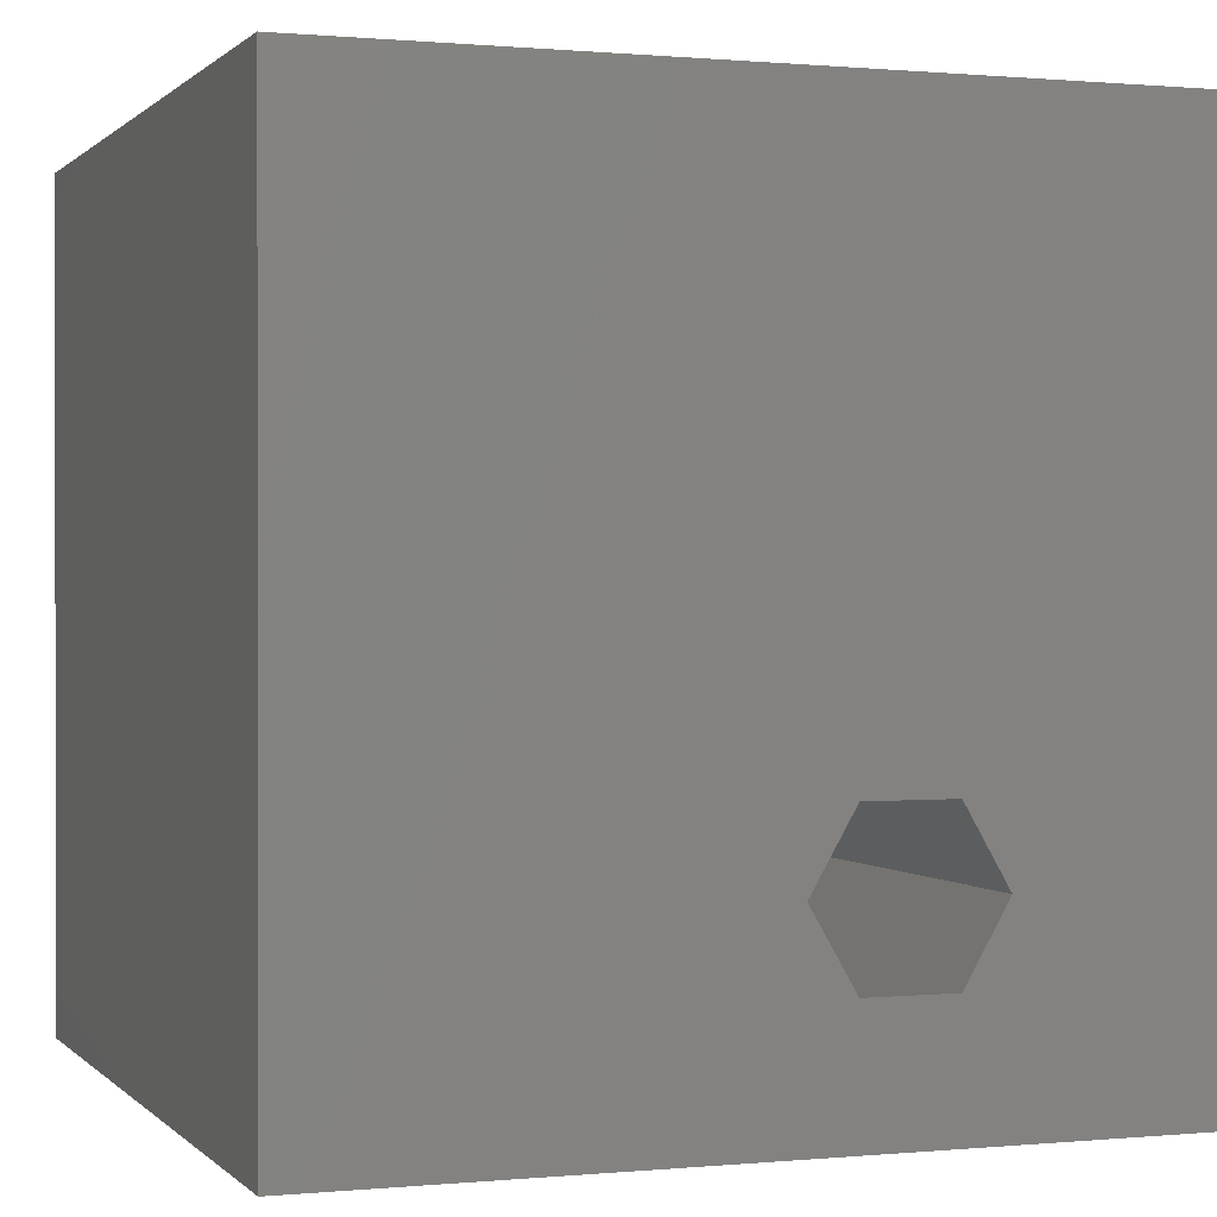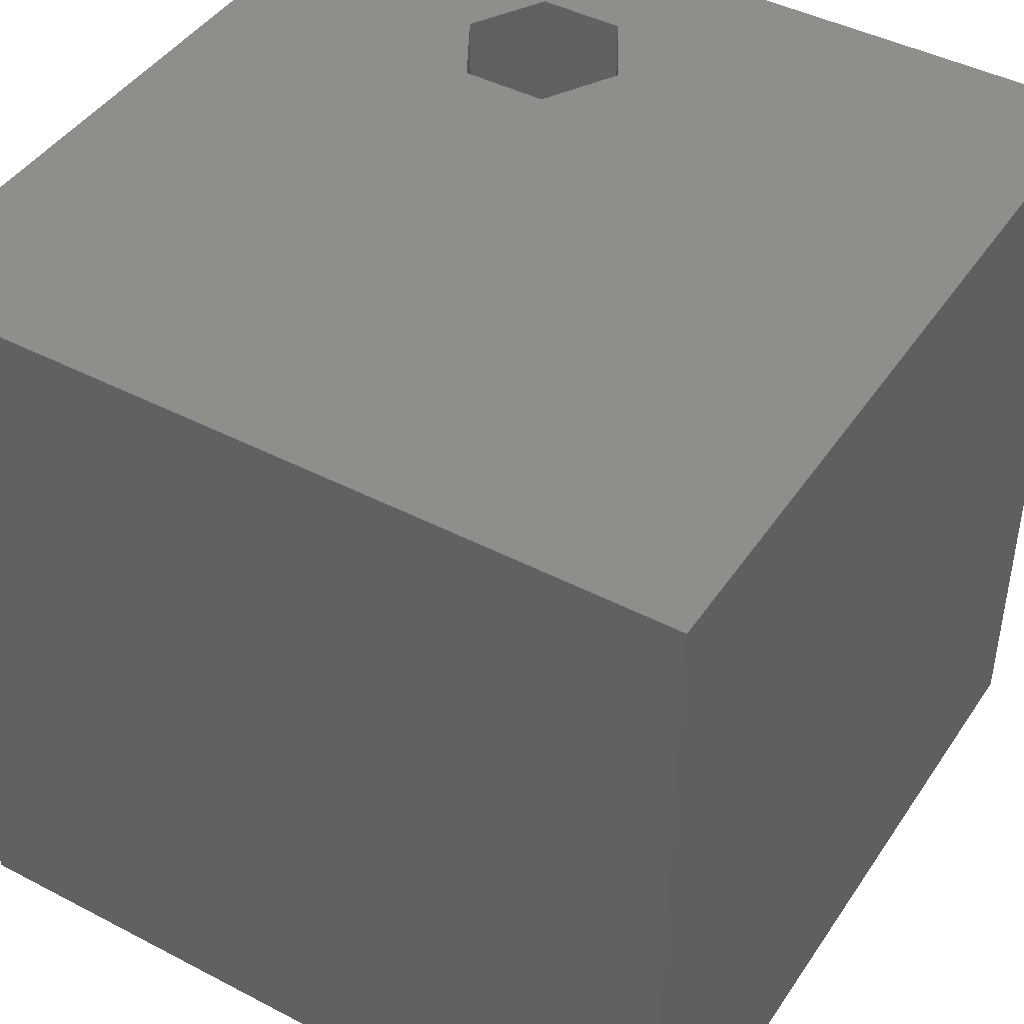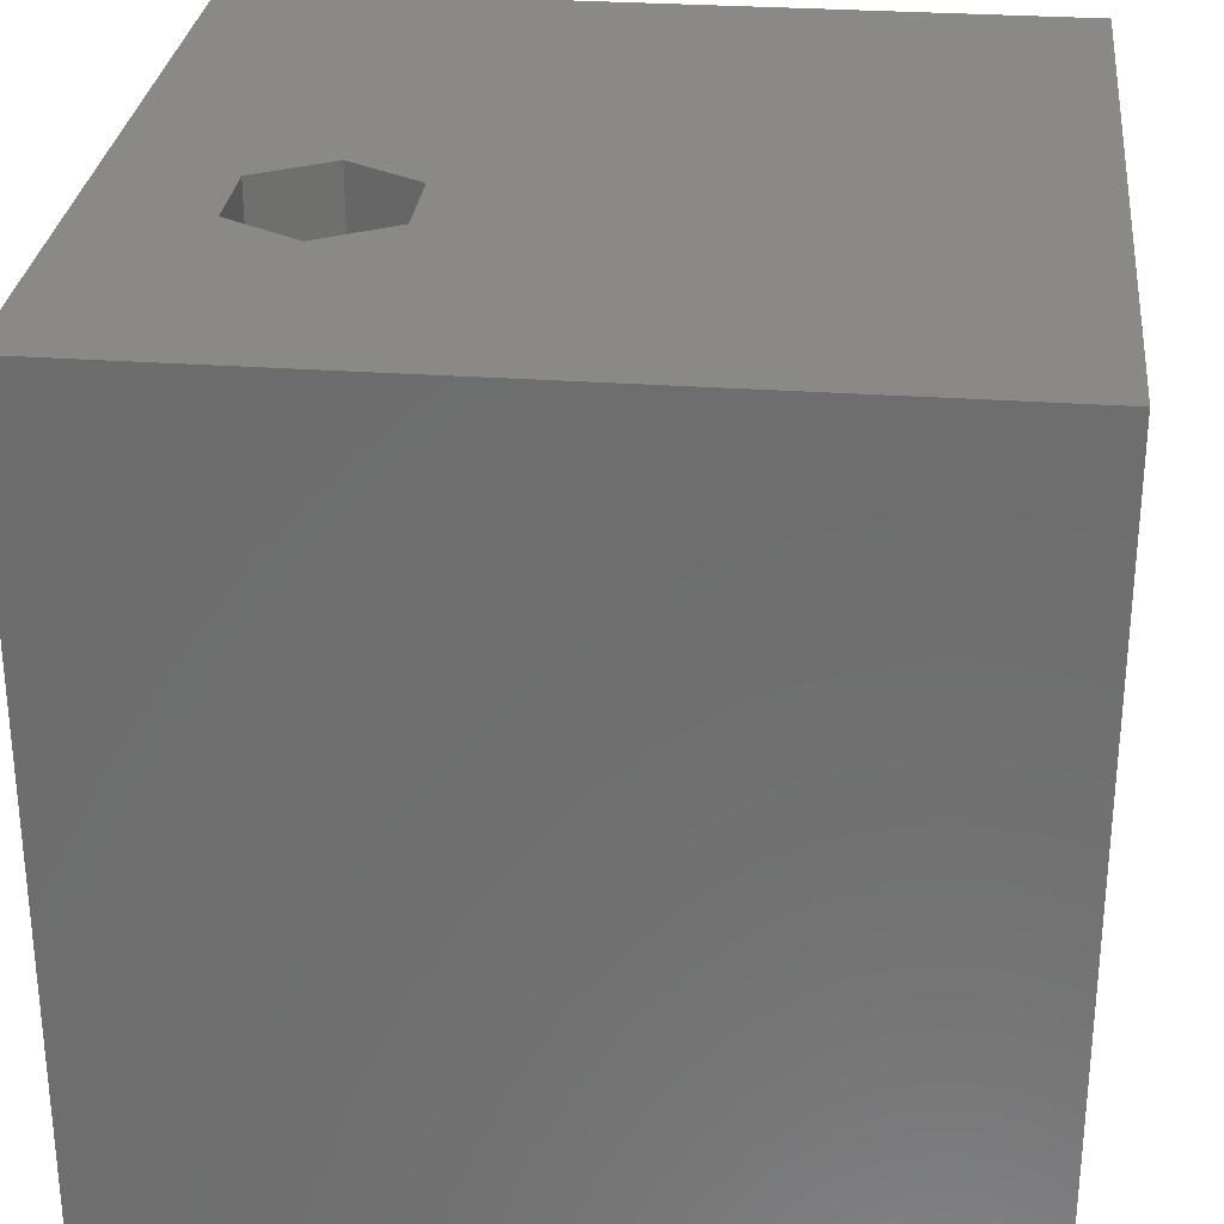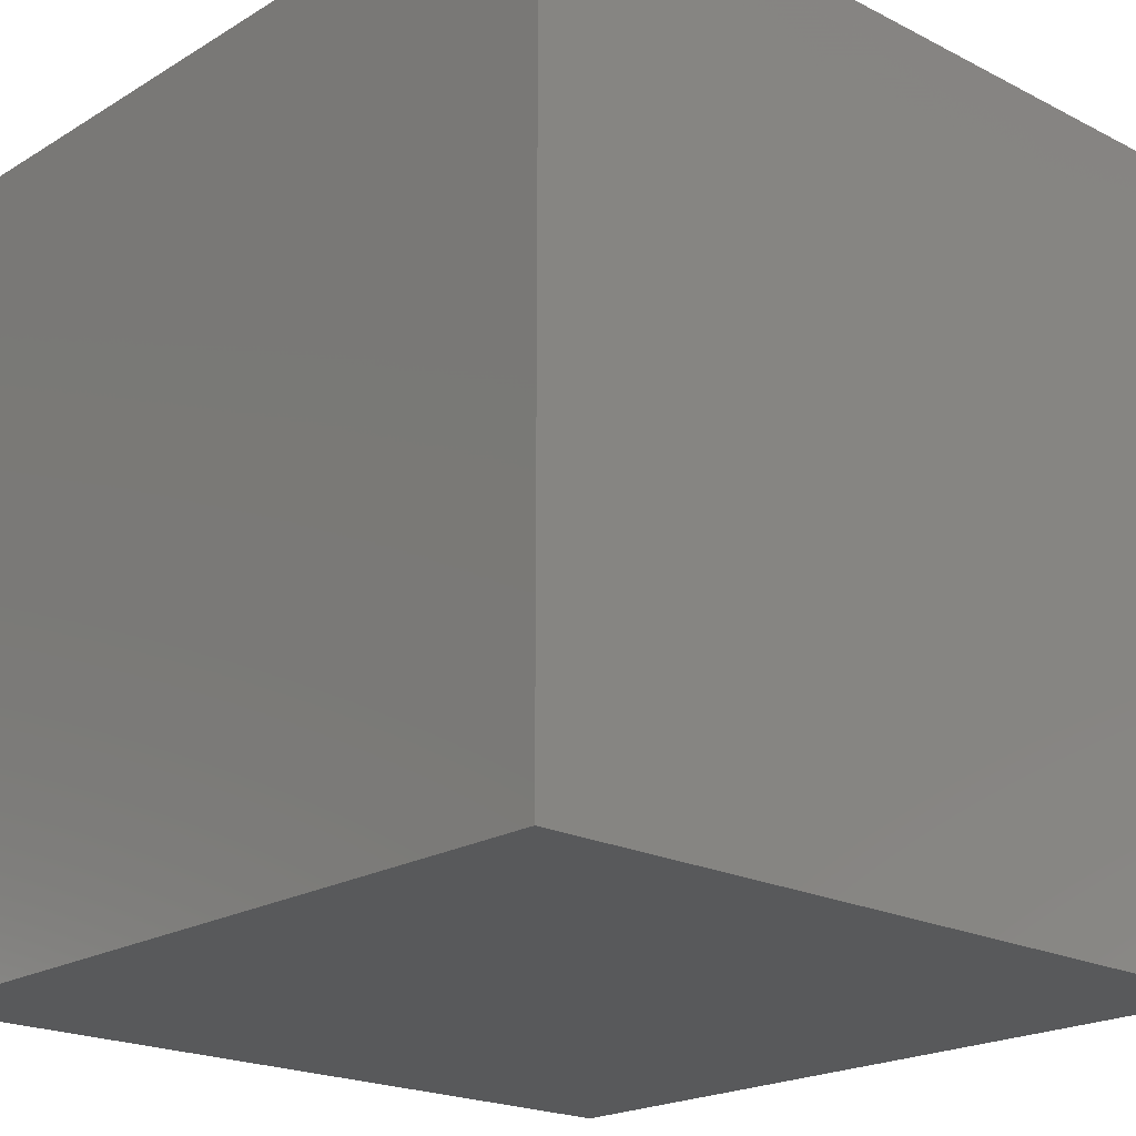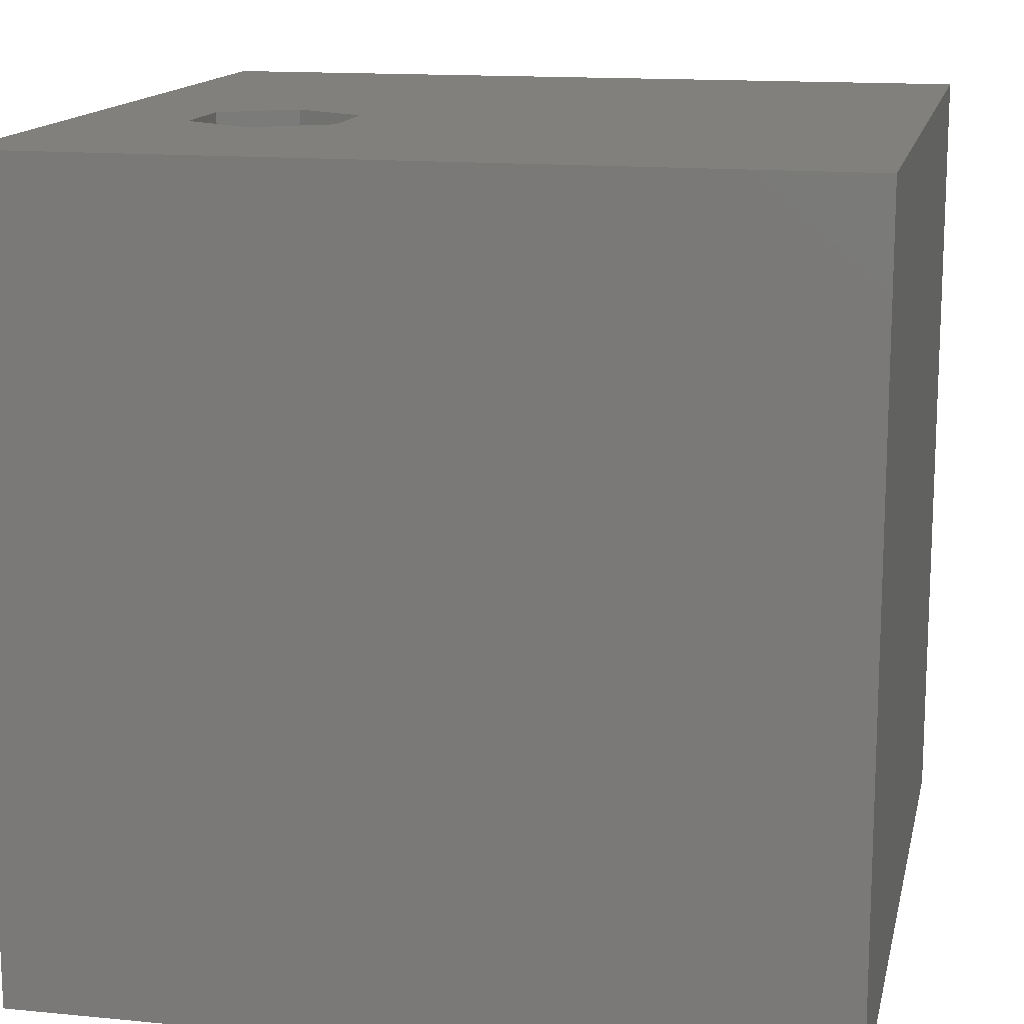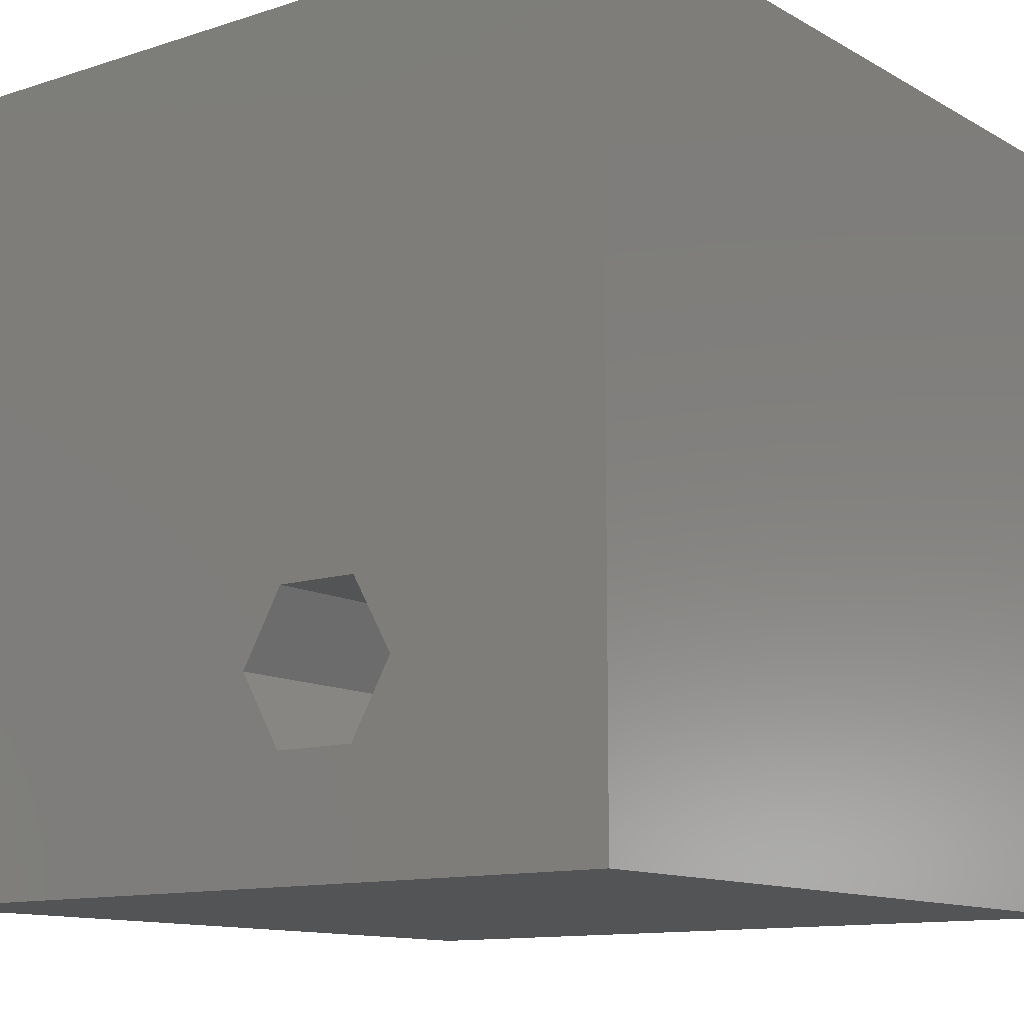
<metadata>
{"format":"stl","ext":"stl","renderer":"f3d","projection":"perspective","resolution":1024,"background":"white","views":[{"elev":0.5,"azim":-19.8,"up":"+Y"},{"elev":43.8,"azim":-148.5,"up":"+Z"},{"elev":29.1,"azim":96.0,"up":"+Z"},{"elev":-20.6,"azim":137.3,"up":"+Y"},{"elev":14.3,"azim":102.1,"up":"+Z"},{"elev":-12.0,"azim":37.4,"up":"+Y"}]}
</metadata>
<code>
# stl→obj: 20 verts, 36 faces
v 0 10 10
v 0 10 0
v 0 0 10
v 0 0 0
v 7.221 2.36 10
v 6.699 1.455 10
v 10 0 10
v 5.654 1.455 10
v 5.131 2.36 10
v 5.654 3.265 10
v 10 10 10
v 6.699 3.265 10
v 10 10 0
v 10 0 0
v 5.131 2.36 5.377
v 5.654 3.265 5.377
v 6.699 3.265 5.377
v 7.221 2.36 5.377
v 6.699 1.455 5.377
v 5.654 1.455 5.377
f 1 2 3
f 3 2 4
f 5 6 7
f 7 6 8
f 7 8 3
f 3 8 9
f 3 9 1
f 1 9 10
f 1 10 11
f 11 10 12
f 11 12 7
f 7 12 5
f 13 11 14
f 14 11 7
f 2 13 4
f 4 13 14
f 11 13 1
f 1 13 2
f 14 7 4
f 4 7 3
f 15 16 9
f 9 16 10
f 16 17 10
f 10 17 12
f 17 18 12
f 12 18 5
f 18 19 5
f 5 19 6
f 19 20 6
f 6 20 8
f 20 15 8
f 8 15 9
f 15 20 16
f 16 20 19
f 16 19 17
f 17 19 18

</code>
